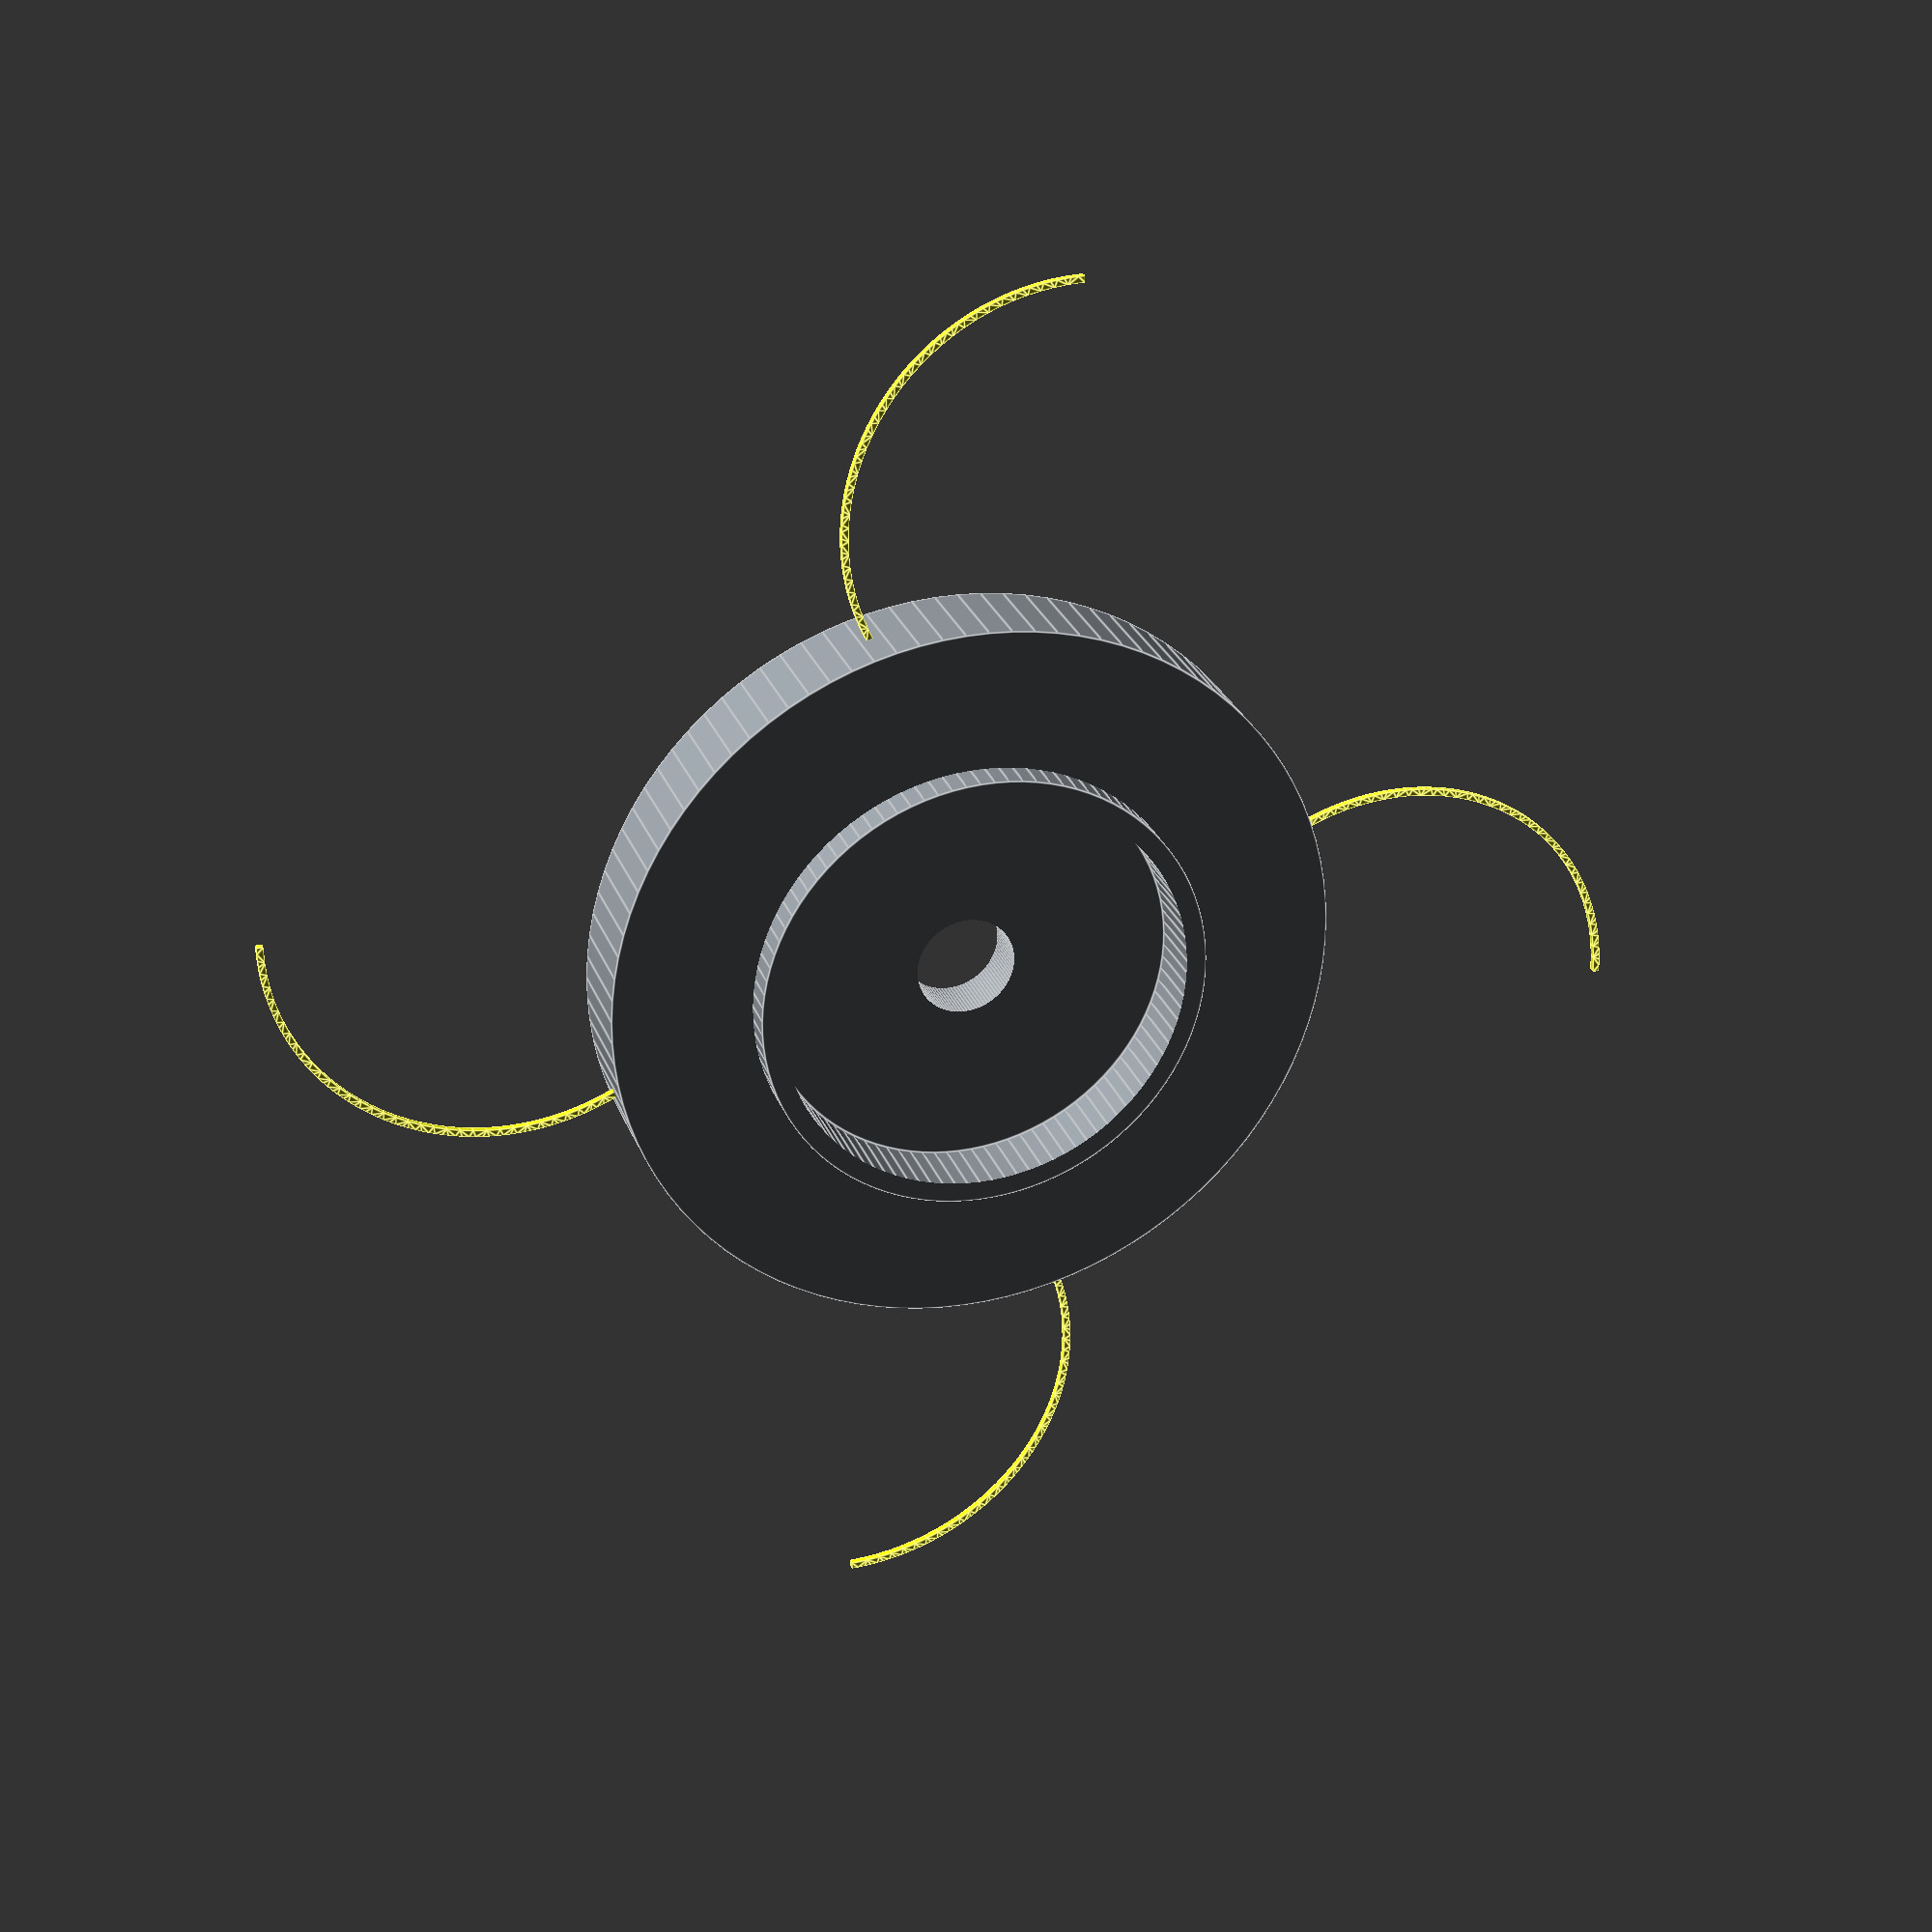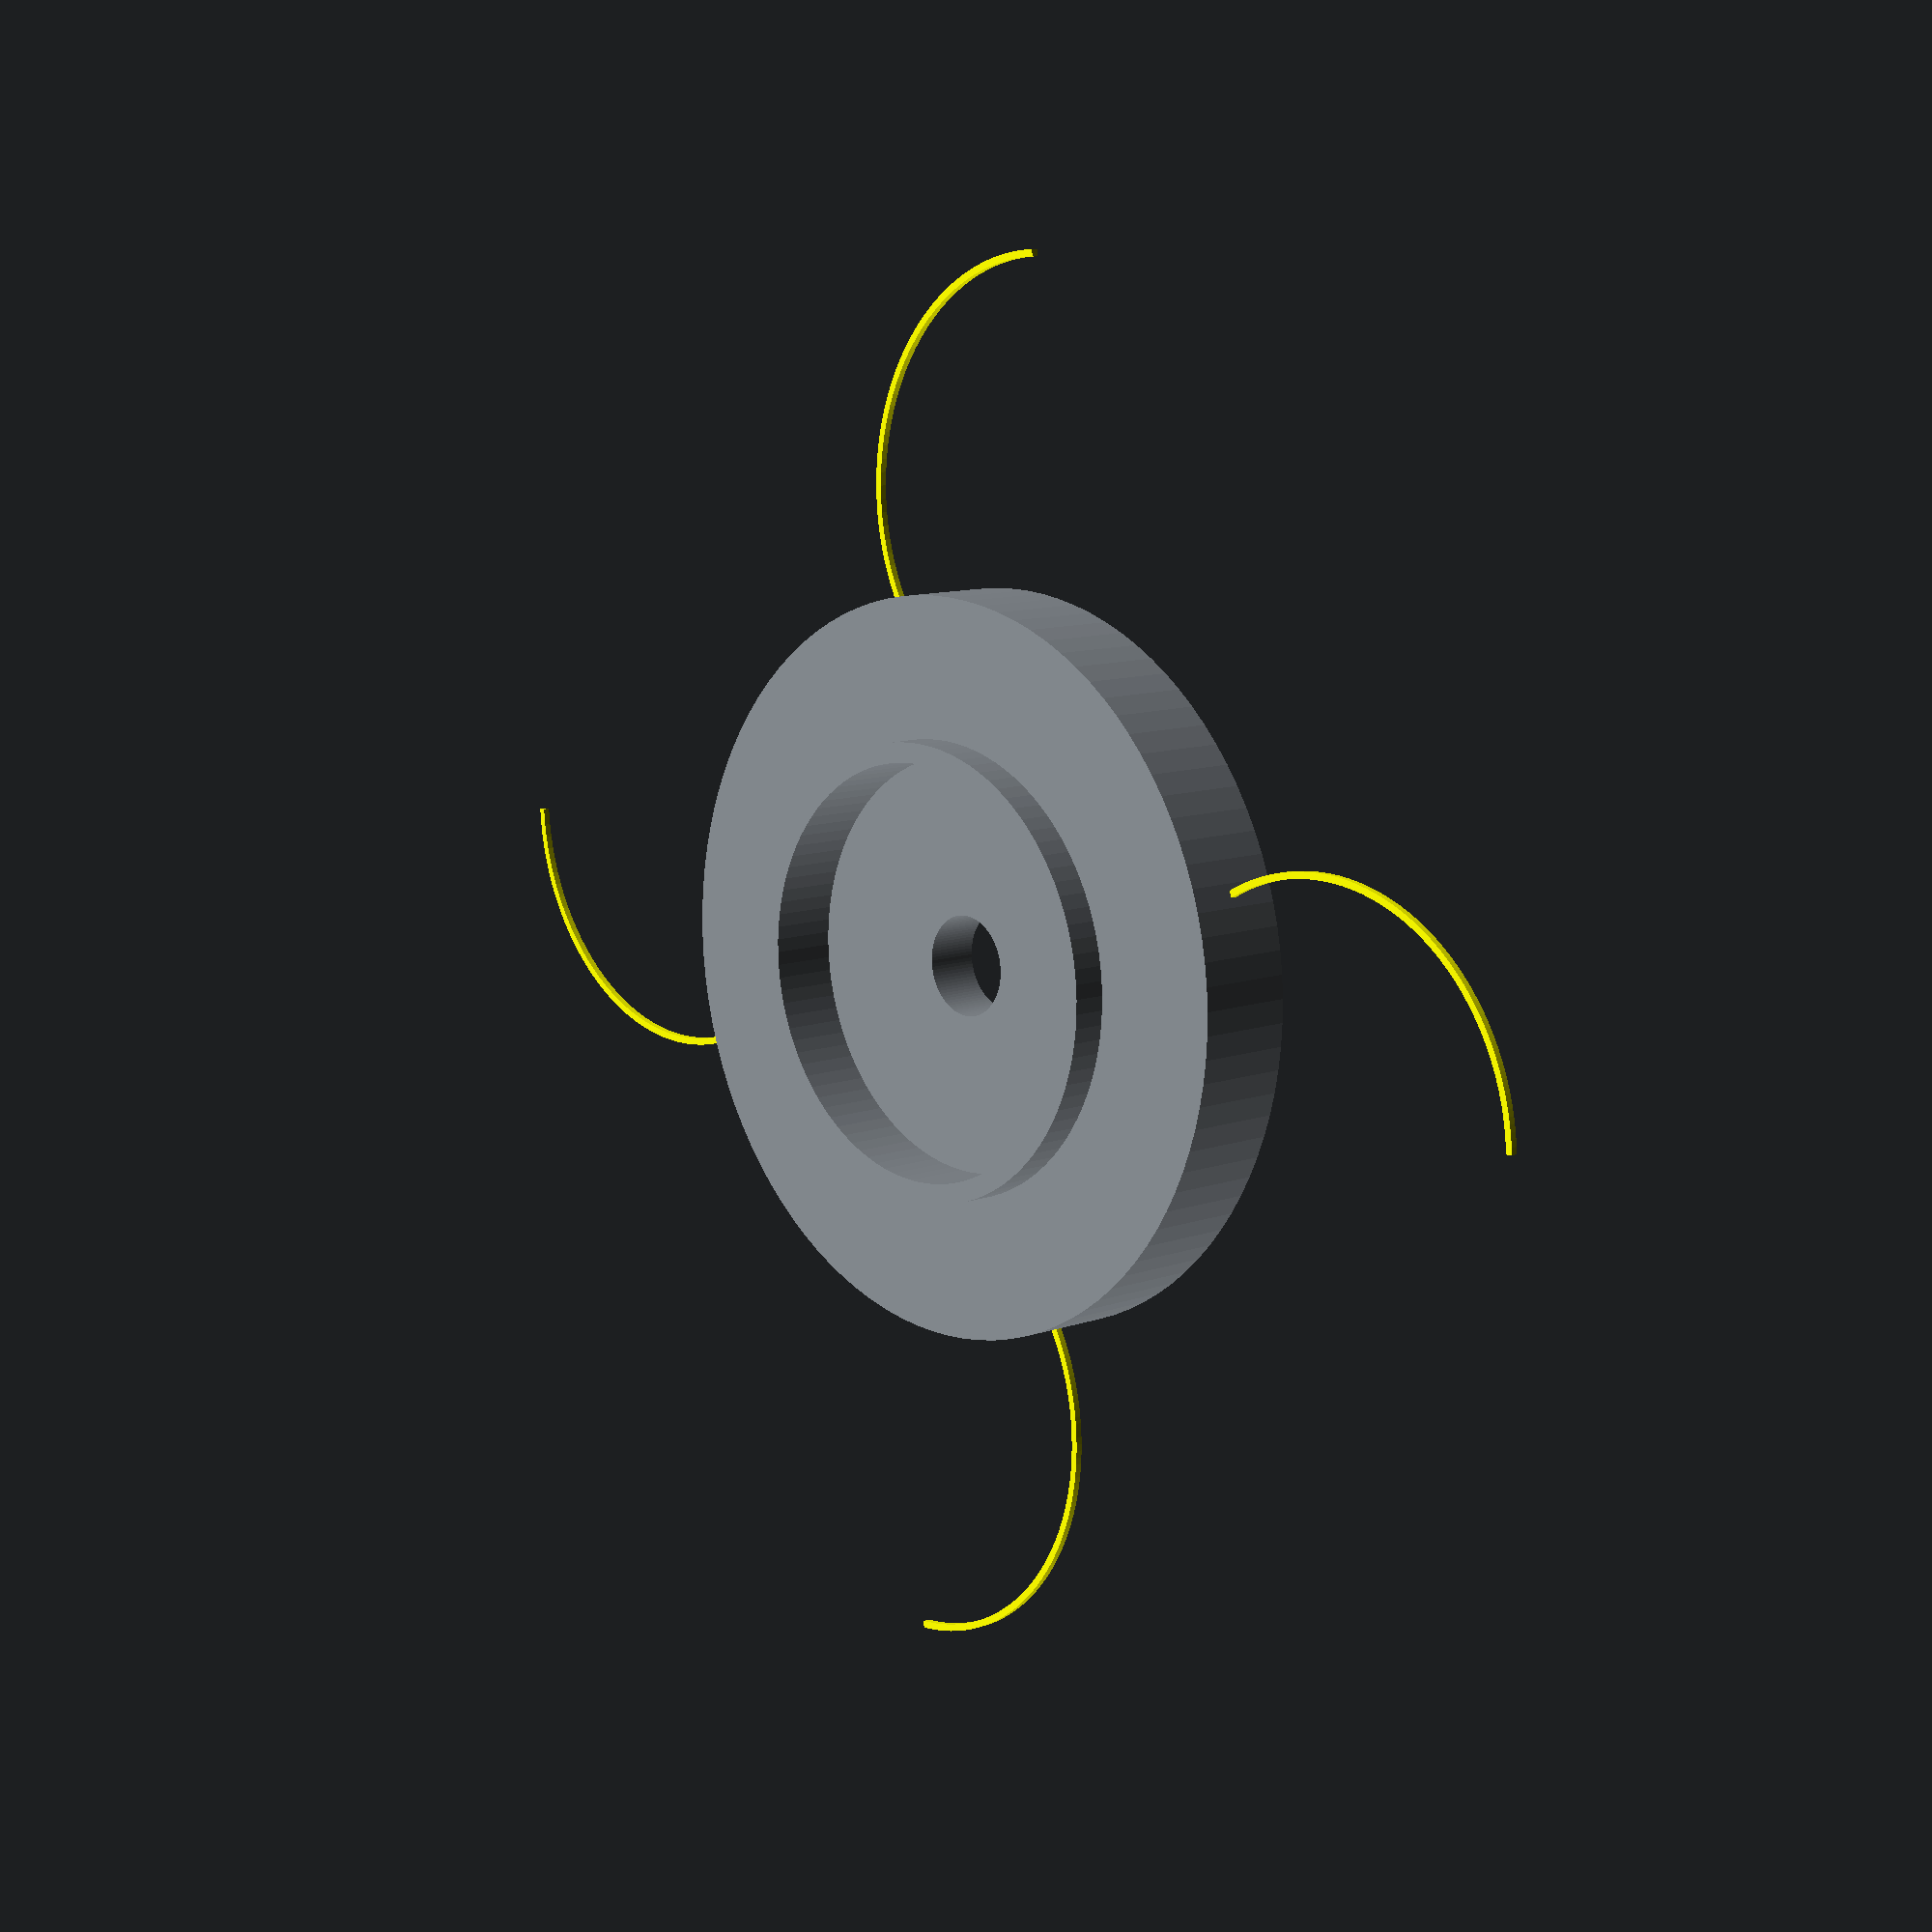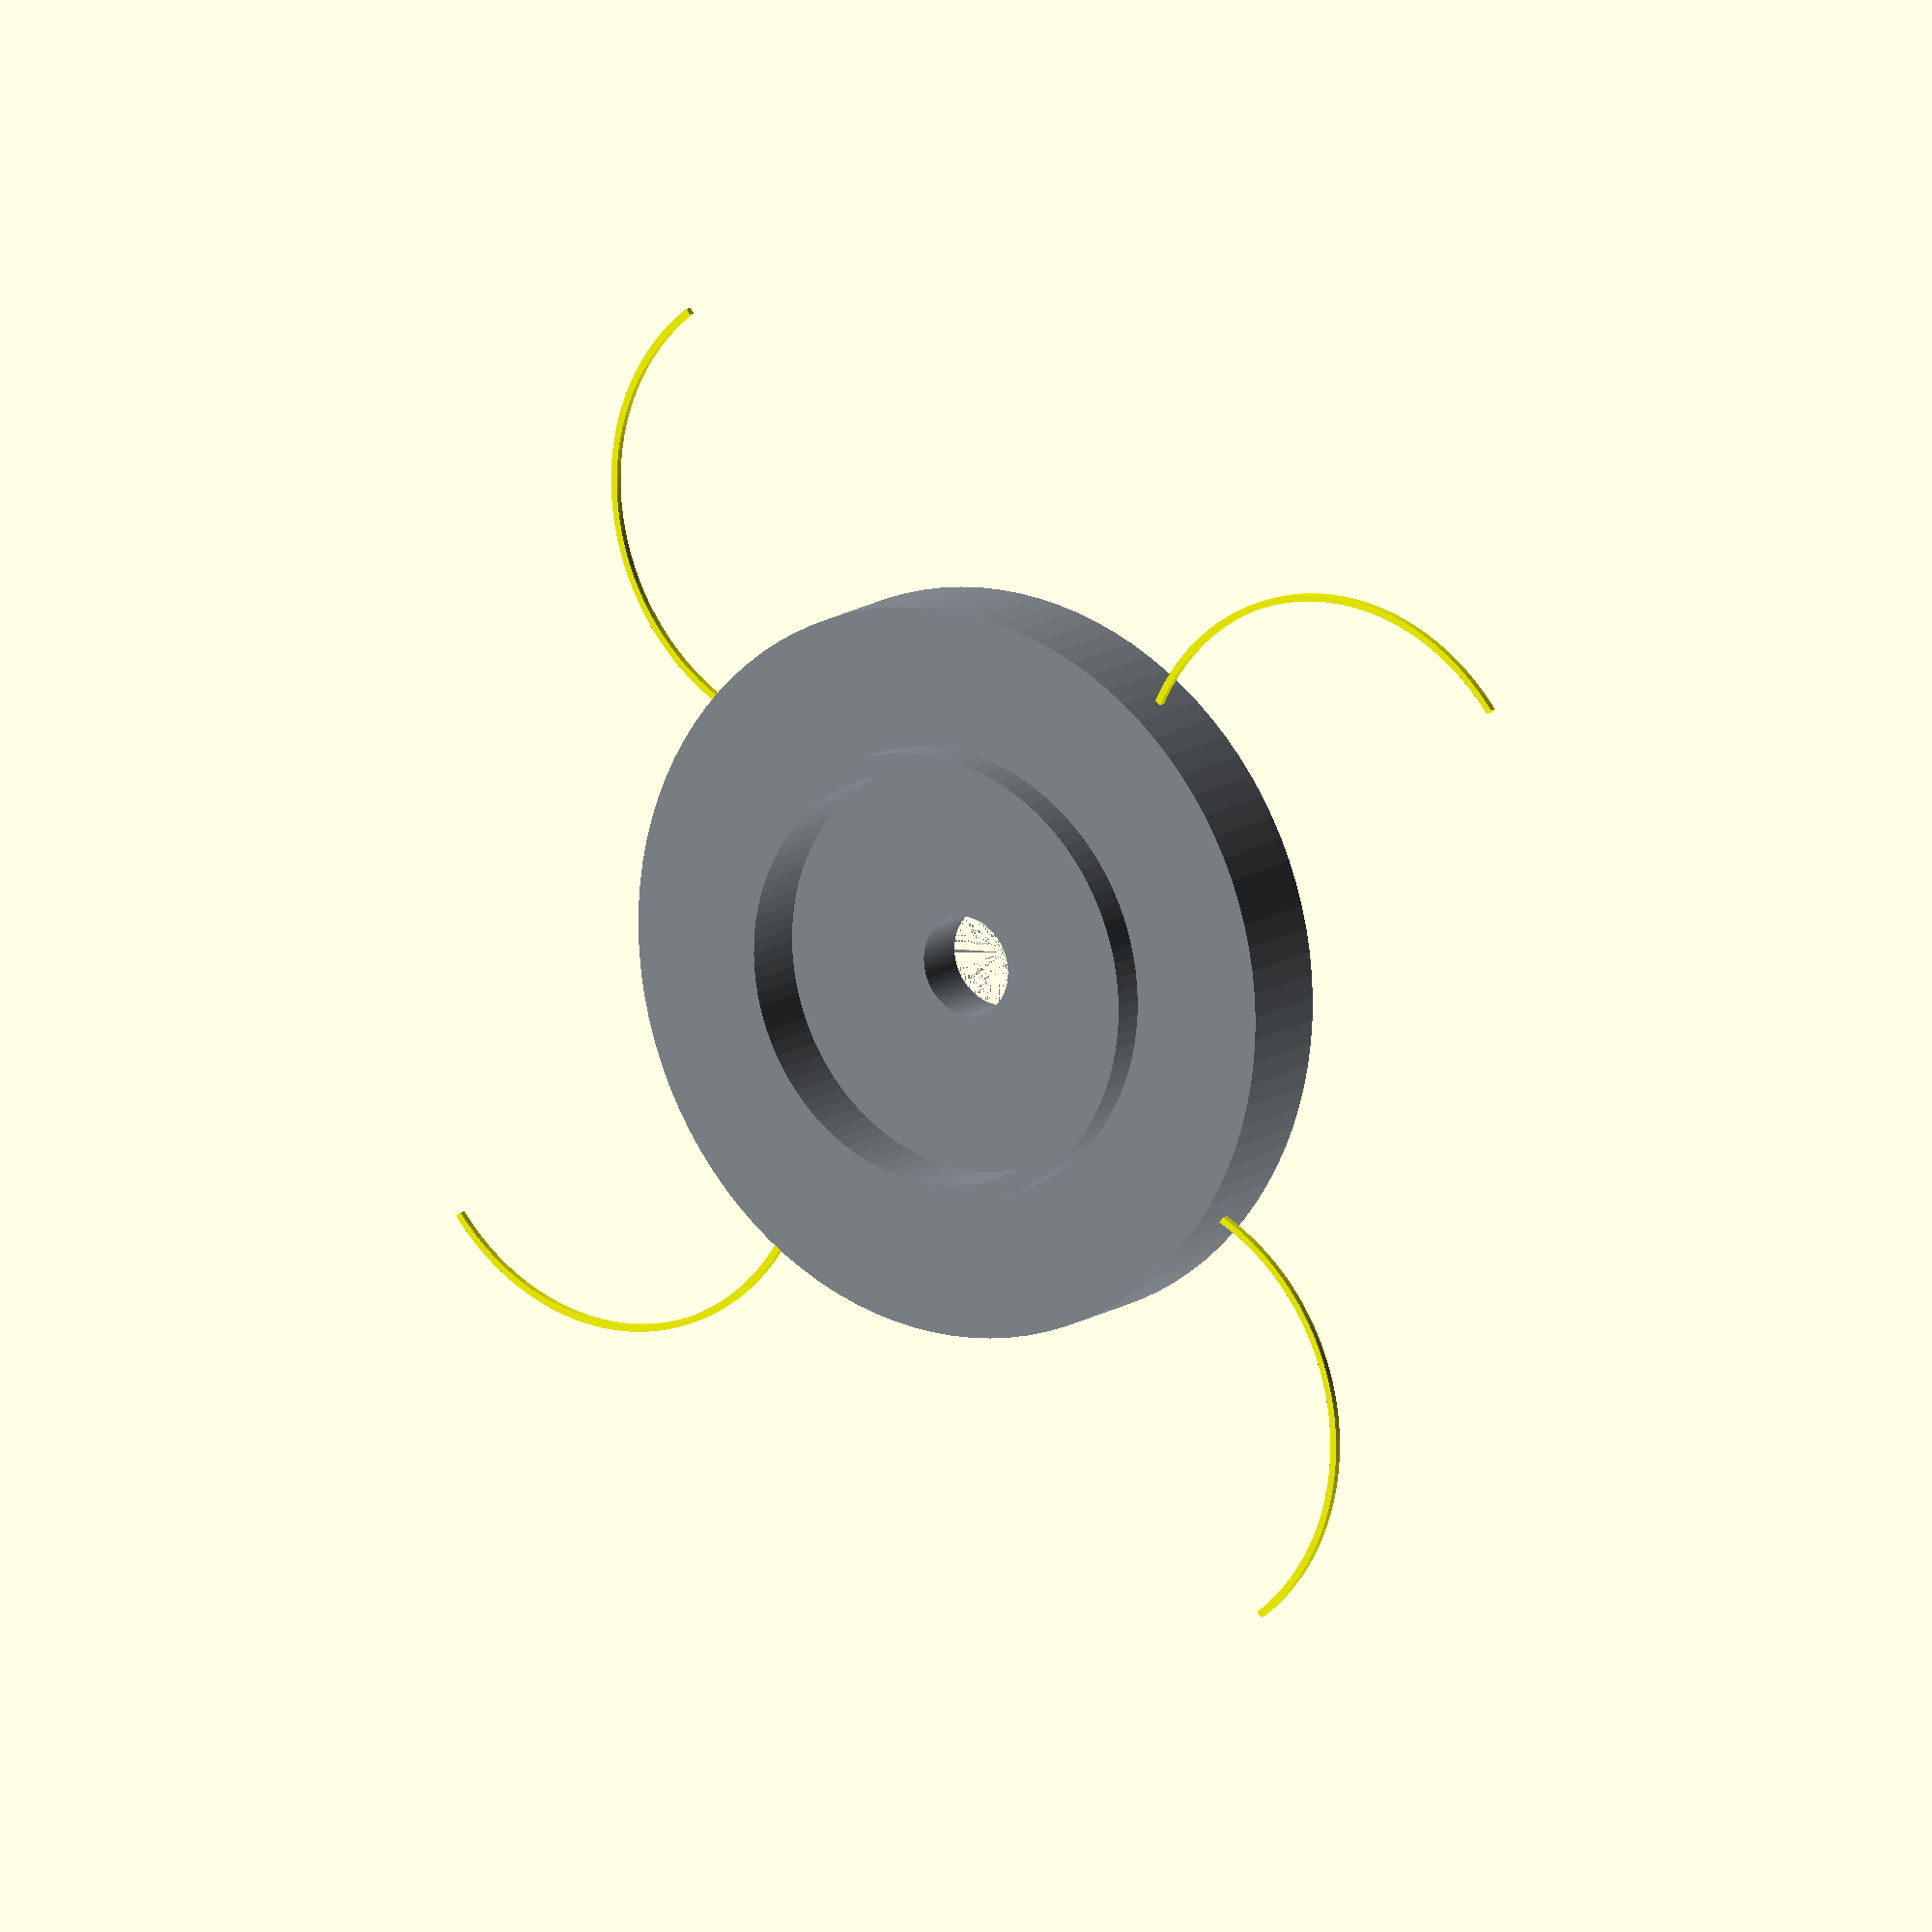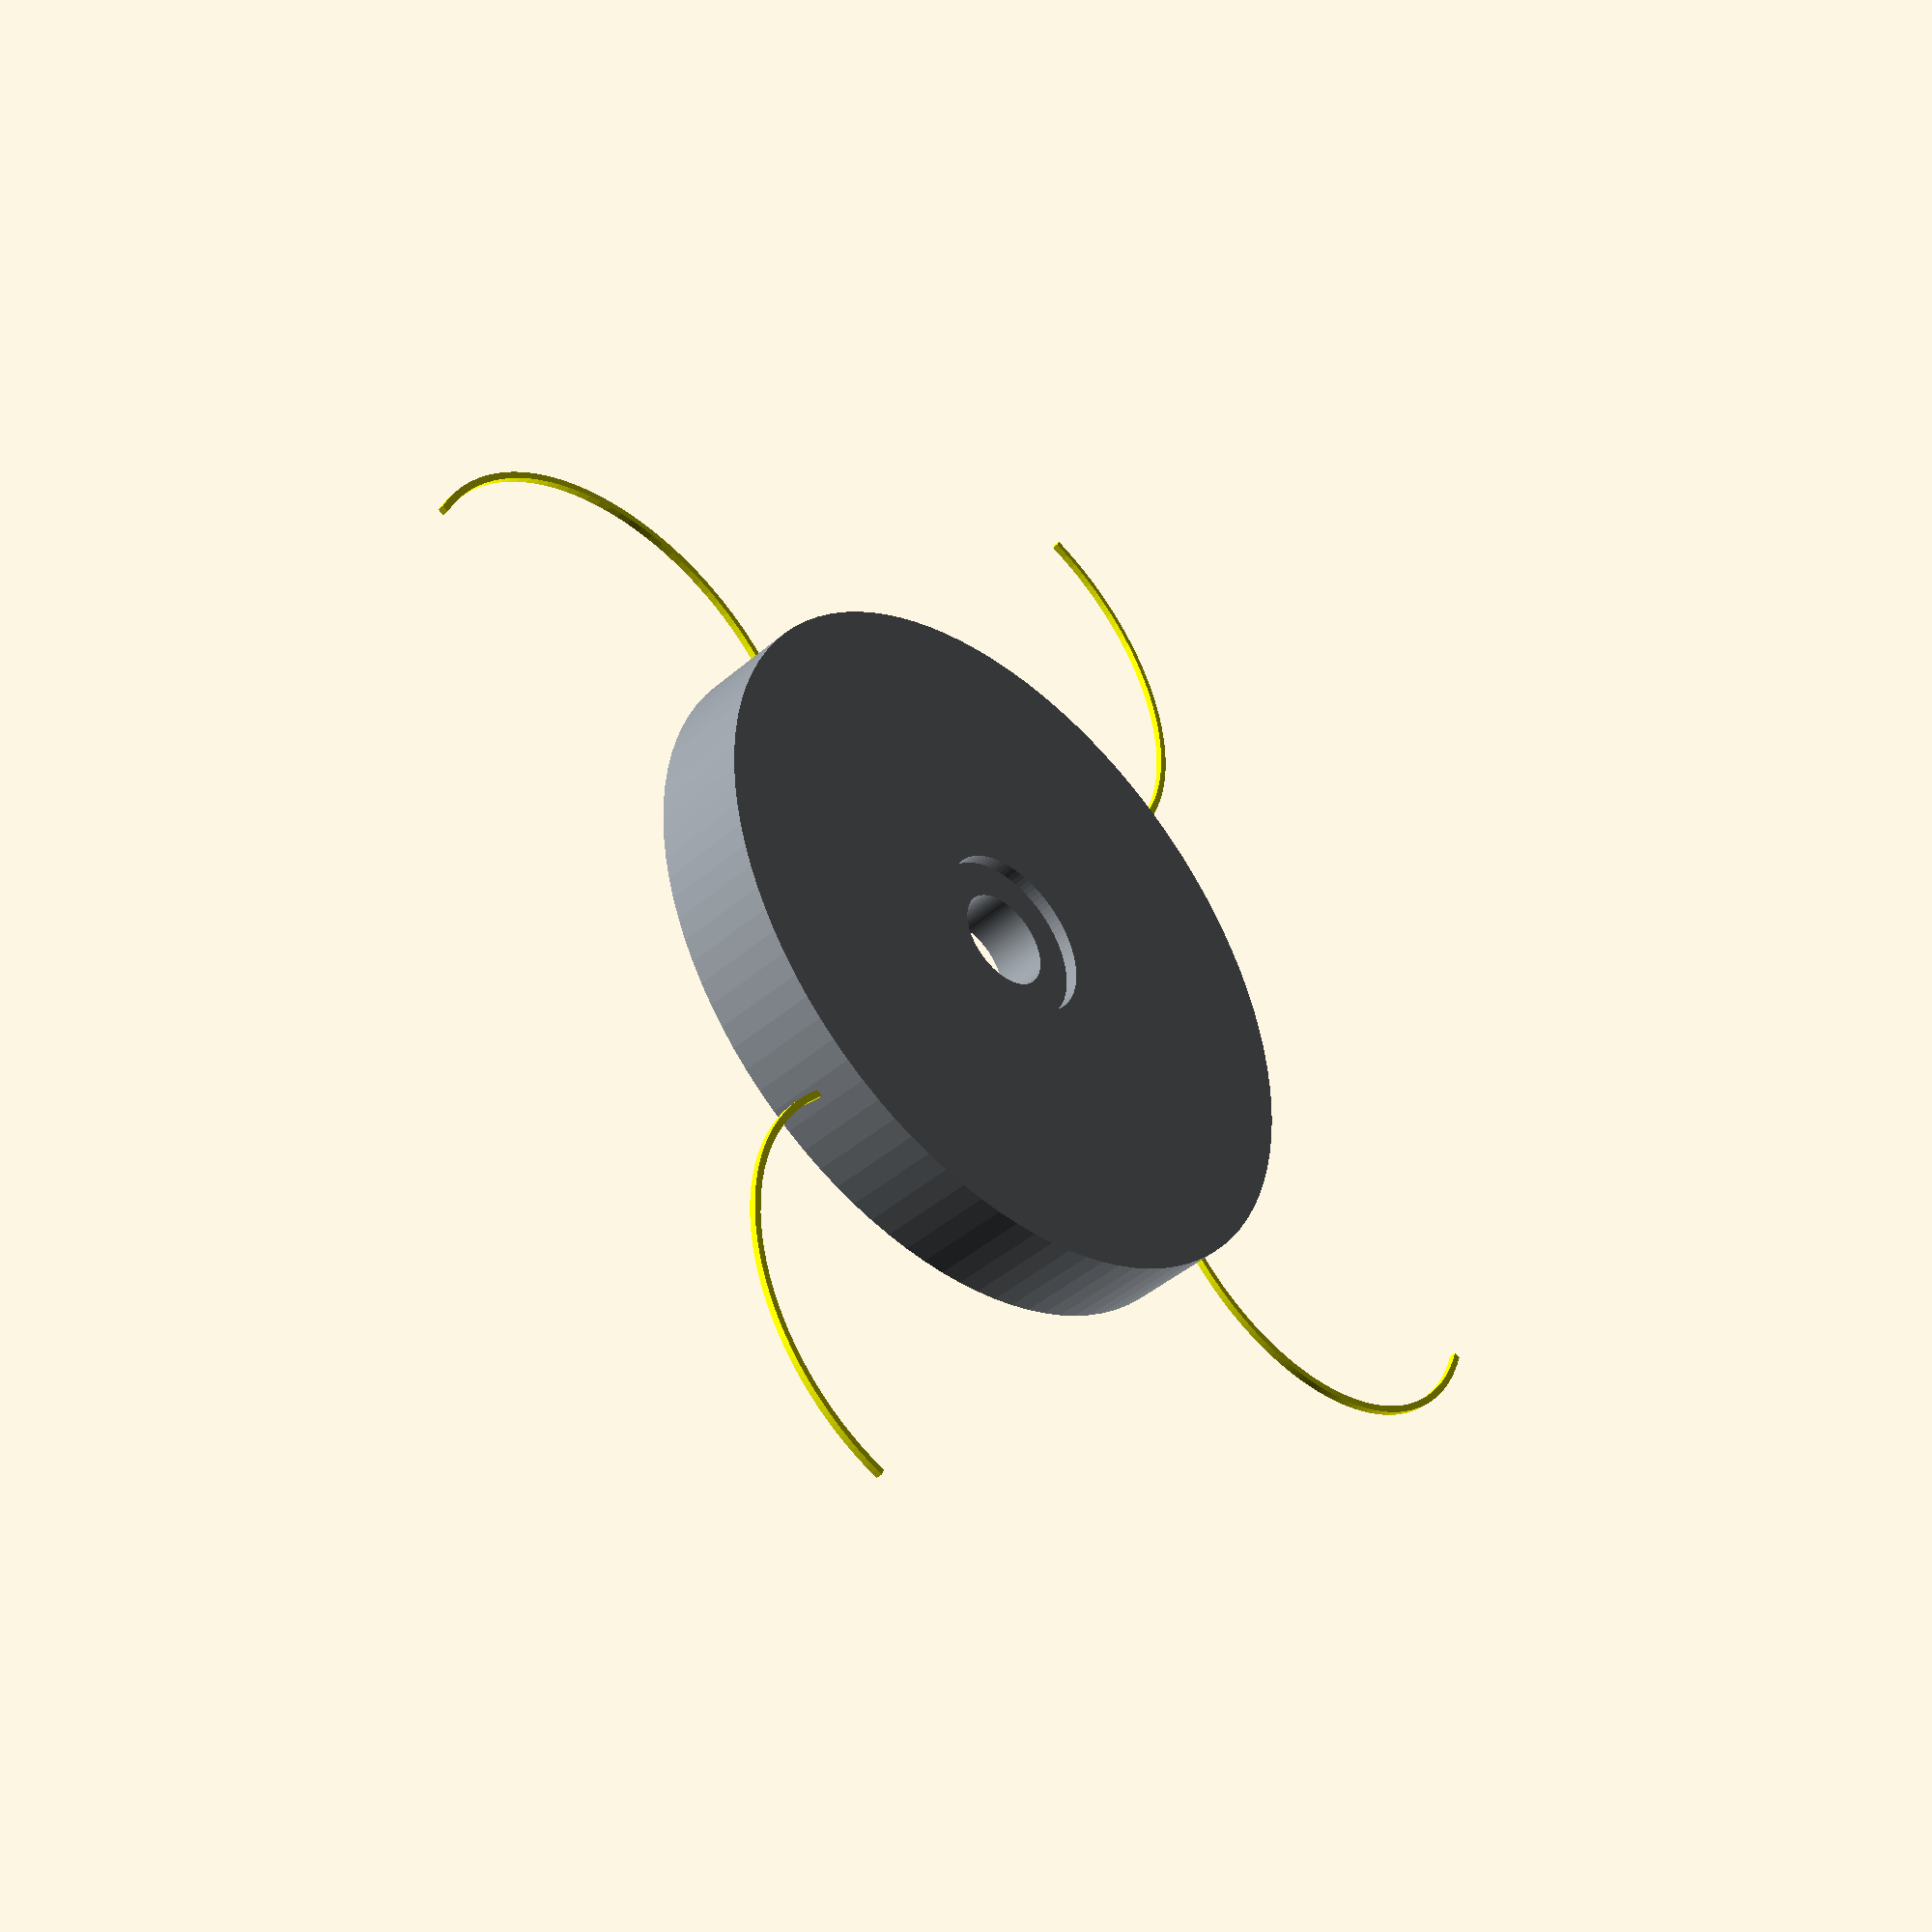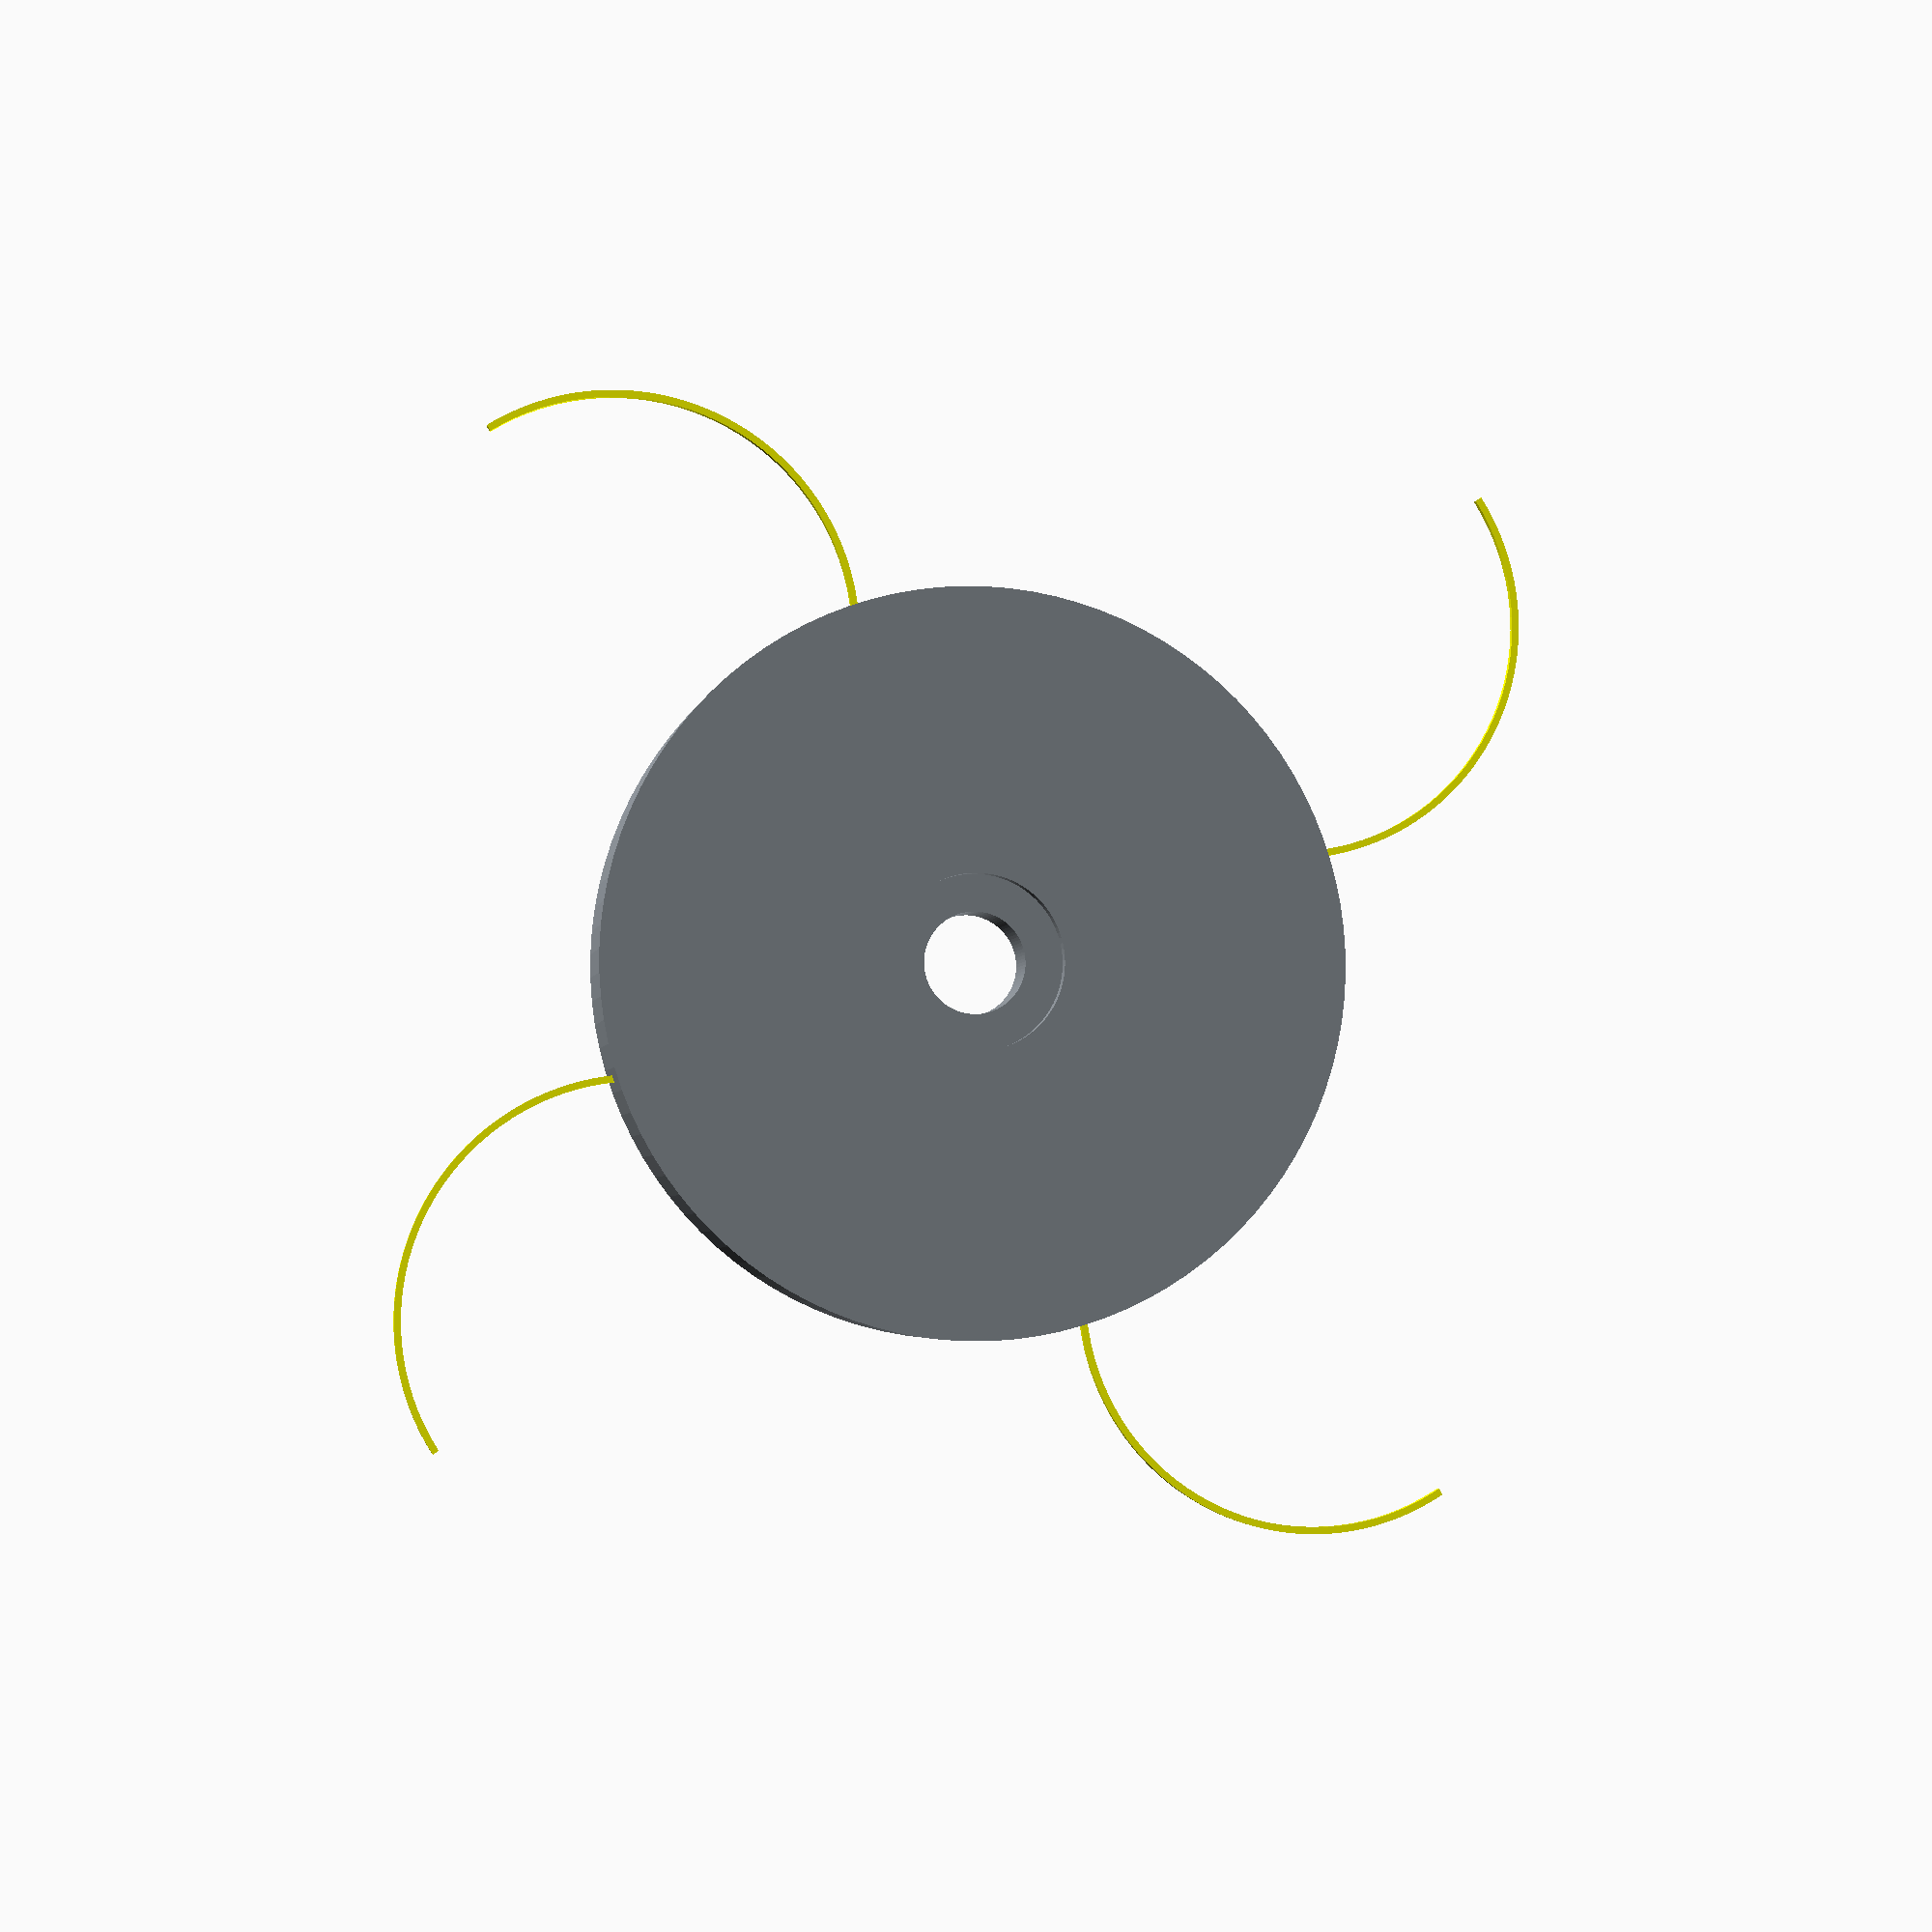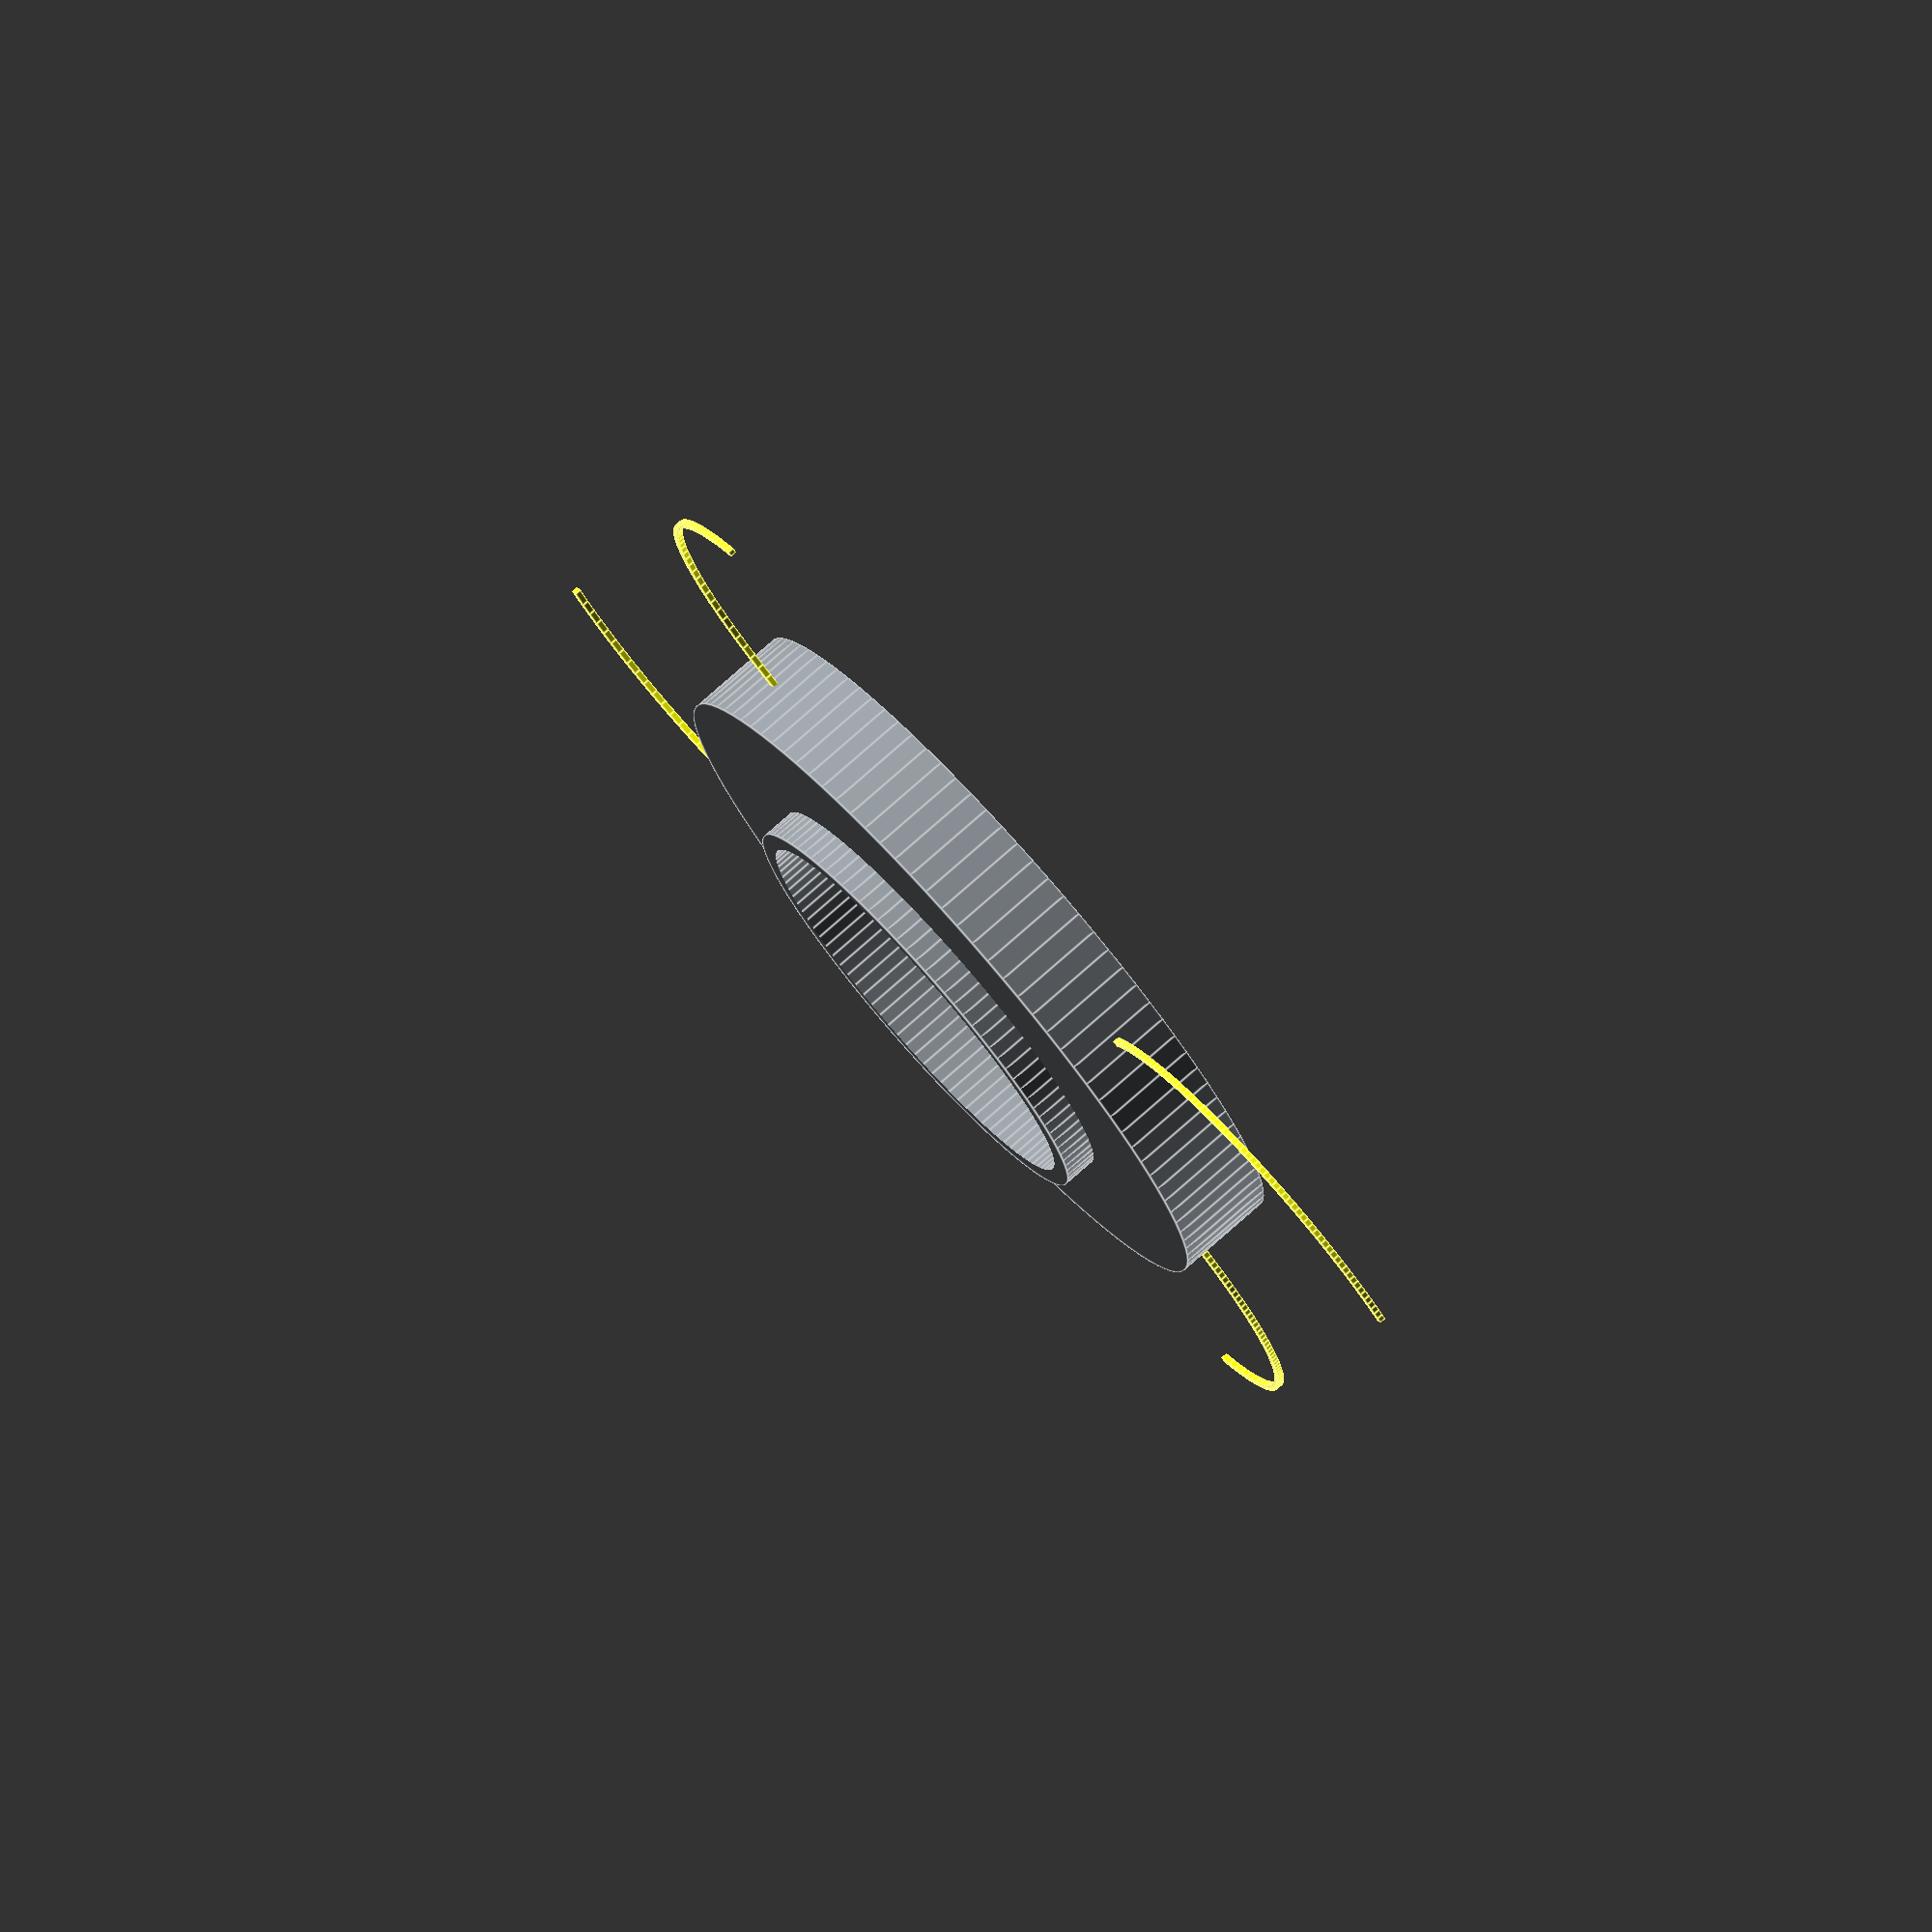
<openscad>
$fn=100;

module curved_triangle(r, pitch, separation, gap) {
  assign(num_steps = 36)
  assign(top_d = pitch - 2 * separation)
  assign(bottom_d = triangle_tip_width)
  assign(delta = top_d - bottom_d)
  assign(d_incr = delta / (num_steps-1))
  assign(b_incr=116/(num_steps - 1))
  render()
  for (i=[0:(num_steps-2)]) {
    hull() {
      rotate([0, 0, b_incr * i]) 
        translate([r, 0, 0]) 
          square(size=[top_d - d_incr * i, 0.01], center=true);
      rotate([0, 0, b_incr * (i+1)]) 
        translate([r, 0, 0]) 
          square(size=[top_d - d_incr * (i+1), 0.01], center=true);
      echo("computing=", top_d - d_incr * (i+1));
    }
  }
}

module motorCutDisc() {
    color([138/256,144/256,150/256])
    difference() {
        union() {
            cylinder(d=110,h=15);
            cylinder(d=68,h=20);
        }
        cylinder(d=15,h=25);
        translate([0,0,10]) cylinder(d=62,h=20);
        translate([0,0,-0.01]) cylinder(d=26,h=2);        
    }
    
    // nylon wires
    color([1,1,0])
    for(rot=[1:4]) {
        rotate([0,0,360 - rot * 360/4]) 
            translate([50,50,+15/2]) 
                rotate([0,0,60]) curved_triangle(35, 15, 15, 85);
    } 
}

motorCutDisc();

</openscad>
<views>
elev=333.0 azim=329.6 roll=342.1 proj=p view=edges
elev=349.7 azim=146.1 roll=47.5 proj=p view=solid
elev=346.1 azim=110.7 roll=34.2 proj=o view=solid
elev=42.6 azim=39.8 roll=135.9 proj=p view=solid
elev=3.4 azim=92.1 roll=170.7 proj=p view=solid
elev=282.4 azim=288.2 roll=48.5 proj=o view=edges
</views>
